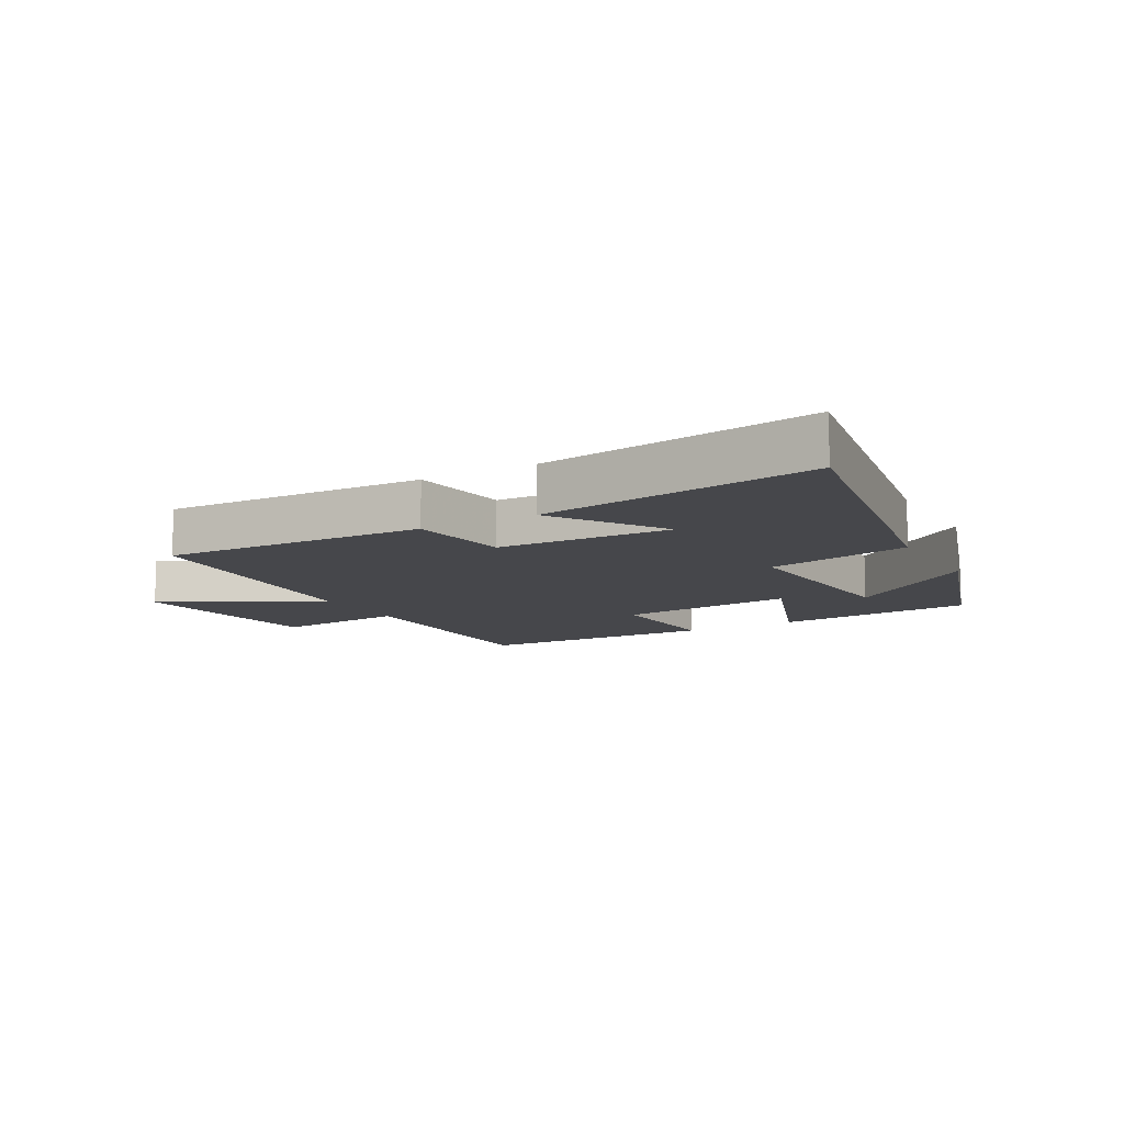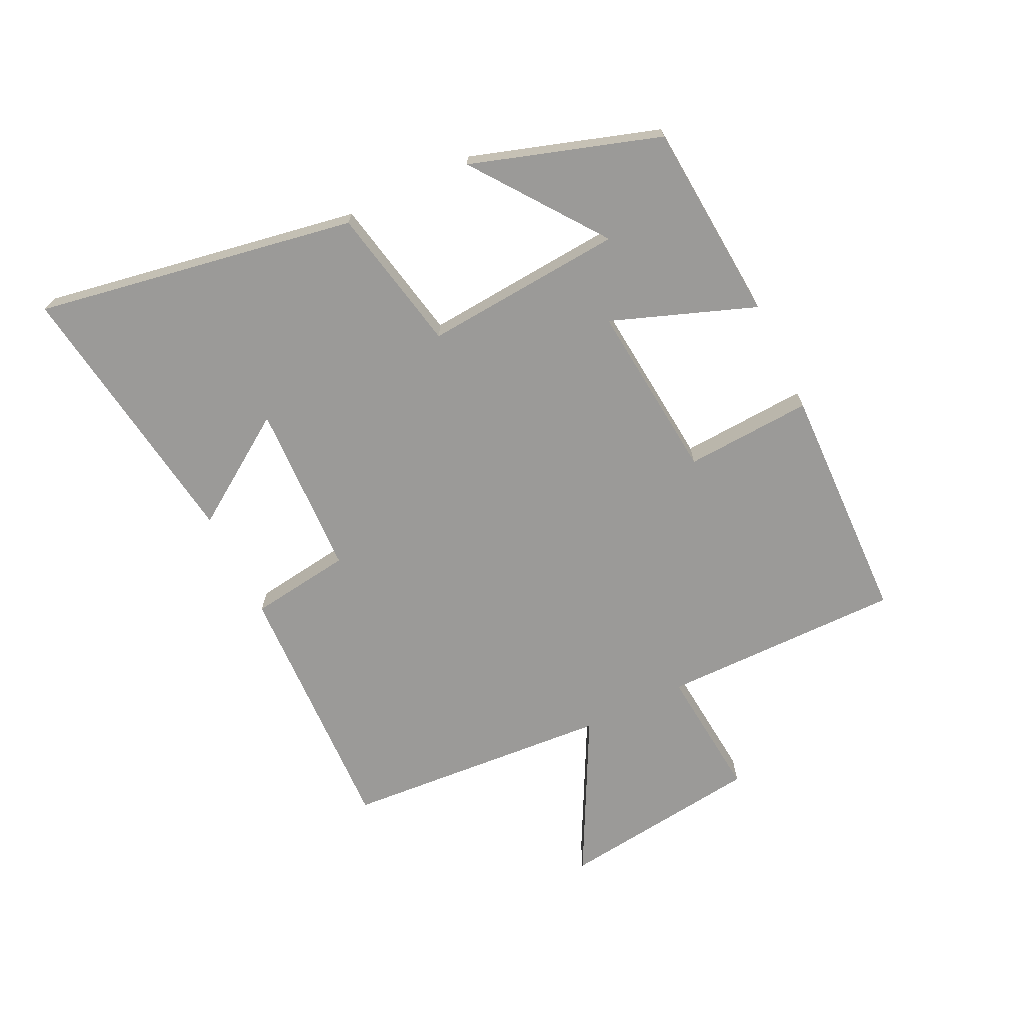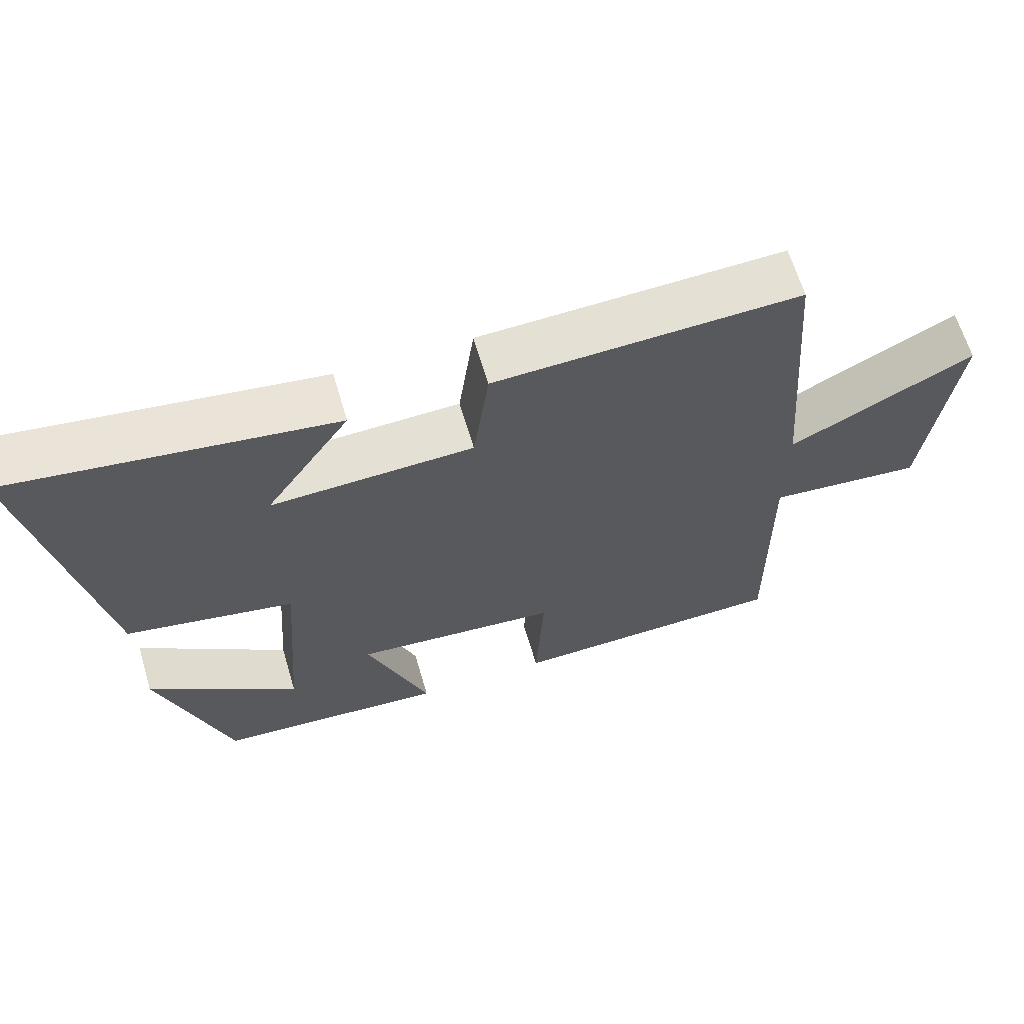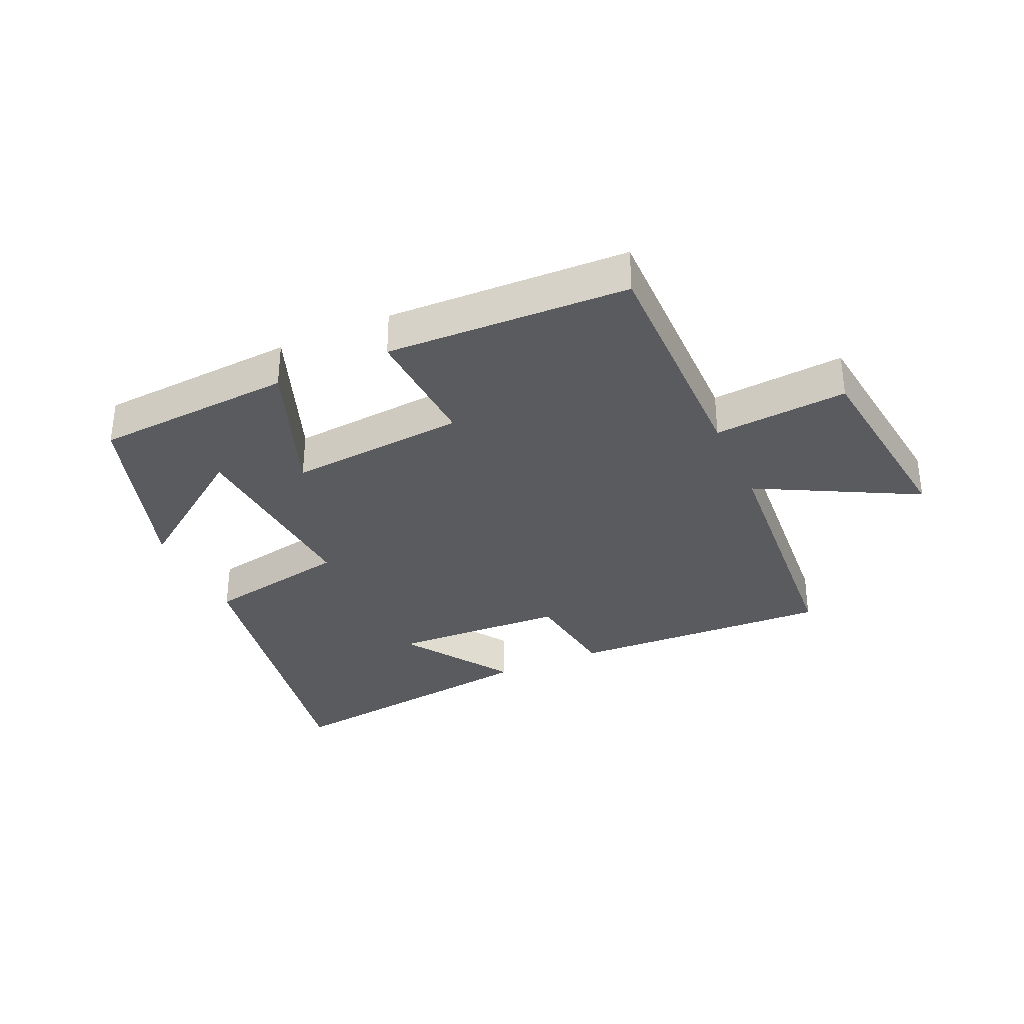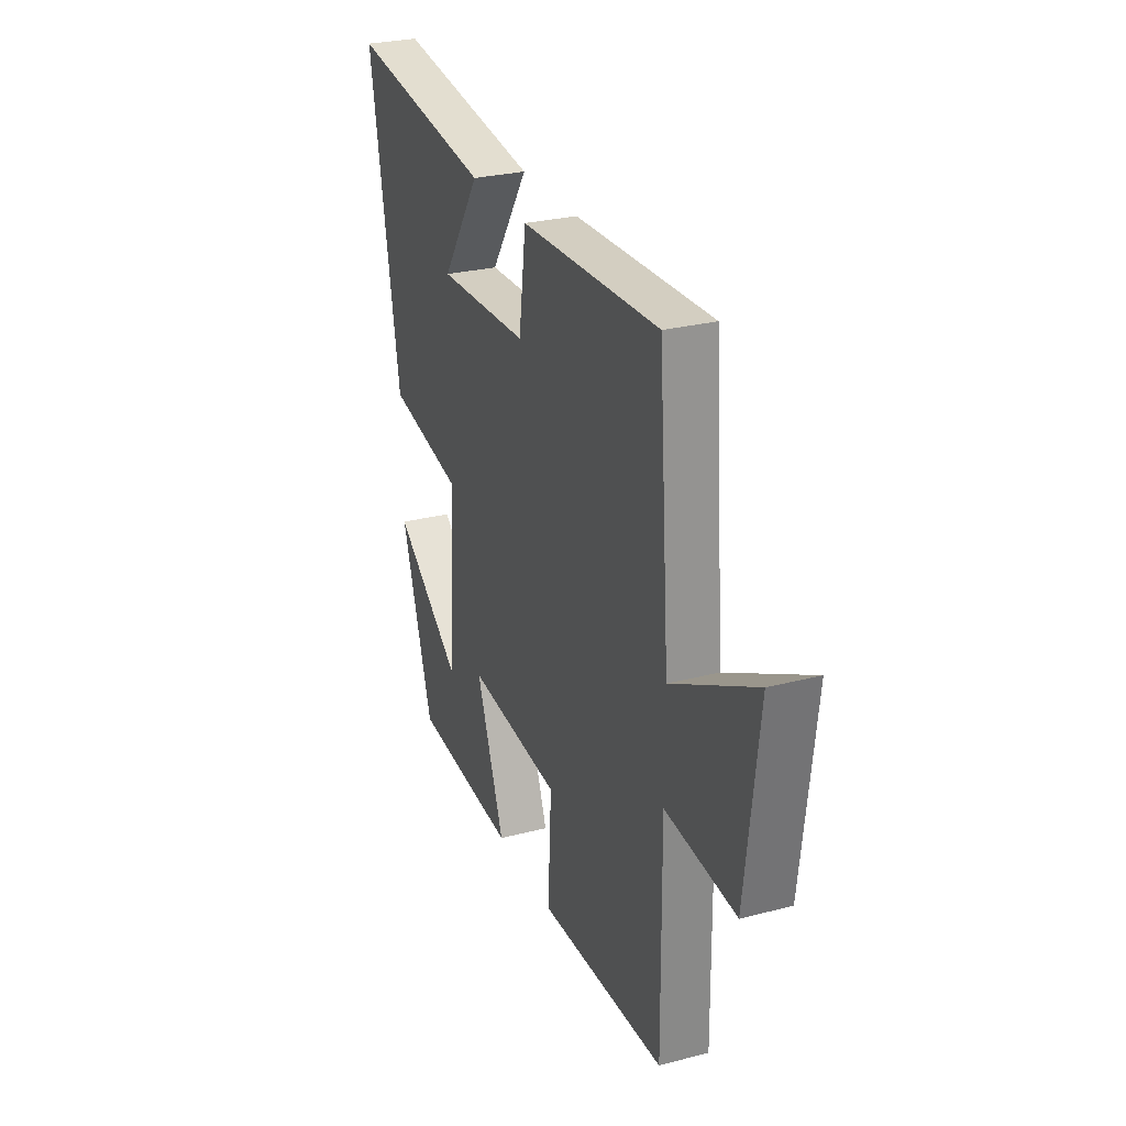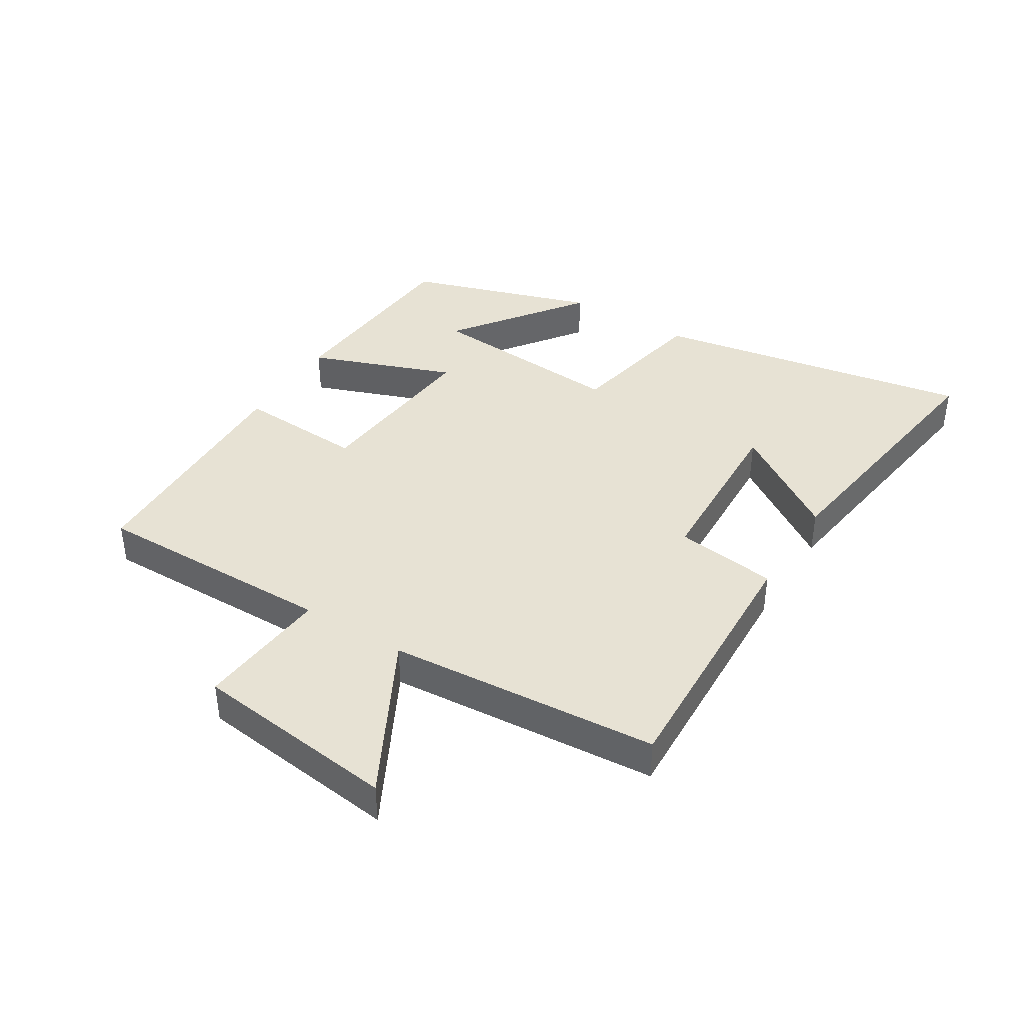
<metadata>
{"format":"obj","ext":"obj","renderer":"f3d","projection":"perspective","resolution":1024,"background":"white","views":[{"elev":-10.8,"azim":29.6,"up":"+Y"},{"elev":-69.3,"azim":116.1,"up":"+Y"},{"elev":64.2,"azim":163.5,"up":"+Z"},{"elev":-33.1,"azim":-155.8,"up":"+Y"},{"elev":27.7,"azim":-111.7,"up":"+Z"},{"elev":39.9,"azim":-58.1,"up":"+Y"}]}
</metadata>
<code>
v 0.401 0.07 -0.477
v 0.077 0.07 -0.5
v 0.164 0.07 -0.268
v -0.124 0.07 -0.294
v -0.113 0.07 -0.5
v -0.504 0.07 -0.487
v -0.5 0.07 -0.095
v -0.716 0.07 -0.114
v -0.756 0.07 0.216
v -0.5 0.07 0.081
v -0.466 0.07 0.518
v -0.04 0.07 0.5
v -0.018 0.07 0.335
v 0.264 0.07 0.323
v 0.146 0.07 0.5
v 0.593 0.07 0.562
v 0.5 0.07 0.043
v 0.265 0.07 -0.003
v 0.289 0.07 -0.327
v 0.5 0.07 -0.173
v 0.401 0 -0.477
v 0.077 0 -0.5
v 0.164 0 -0.268
v -0.124 0 -0.294
v -0.113 0 -0.5
v -0.504 0 -0.487
v -0.5 0 -0.095
v -0.716 0 -0.114
v -0.756 0 0.216
v -0.5 0 0.081
v -0.466 0 0.518
v -0.04 0 0.5
v -0.018 0 0.335
v 0.264 0 0.323
v 0.146 0 0.5
v 0.593 0 0.562
v 0.5 0 0.043
v 0.265 0 -0.003
v 0.289 0 -0.327
v 0.5 0 -0.173
f 19 20 1 2
f 18 19 2 3
f 16 17 18
f 14 15 16
f 14 16 18
f 18 3 4
f 14 18 4
f 13 14 4
f 12 13 4
f 11 12 4
f 10 11 4
f 7 8 9 10
f 4 5 6 7
f 4 7 10
f 22 21 40 39
f 23 22 39 38
f 38 37 36
f 36 35 34
f 38 36 34
f 24 23 38
f 24 38 34
f 24 34 33
f 24 33 32
f 24 32 31
f 24 31 30
f 30 29 28 27
f 27 26 25 24
f 30 27 24
f 1 21 22 2
f 2 22 23 3
f 3 23 24 4
f 4 24 25 5
f 5 25 26 6
f 6 26 27 7
f 7 27 28 8
f 8 28 29 9
f 9 29 30 10
f 10 30 31 11
f 11 31 32 12
f 12 32 33 13
f 13 33 34 14
f 14 34 35 15
f 15 35 36 16
f 16 36 37 17
f 17 37 38 18
f 18 38 39 19
f 19 39 40 20
f 20 40 21 1

</code>
